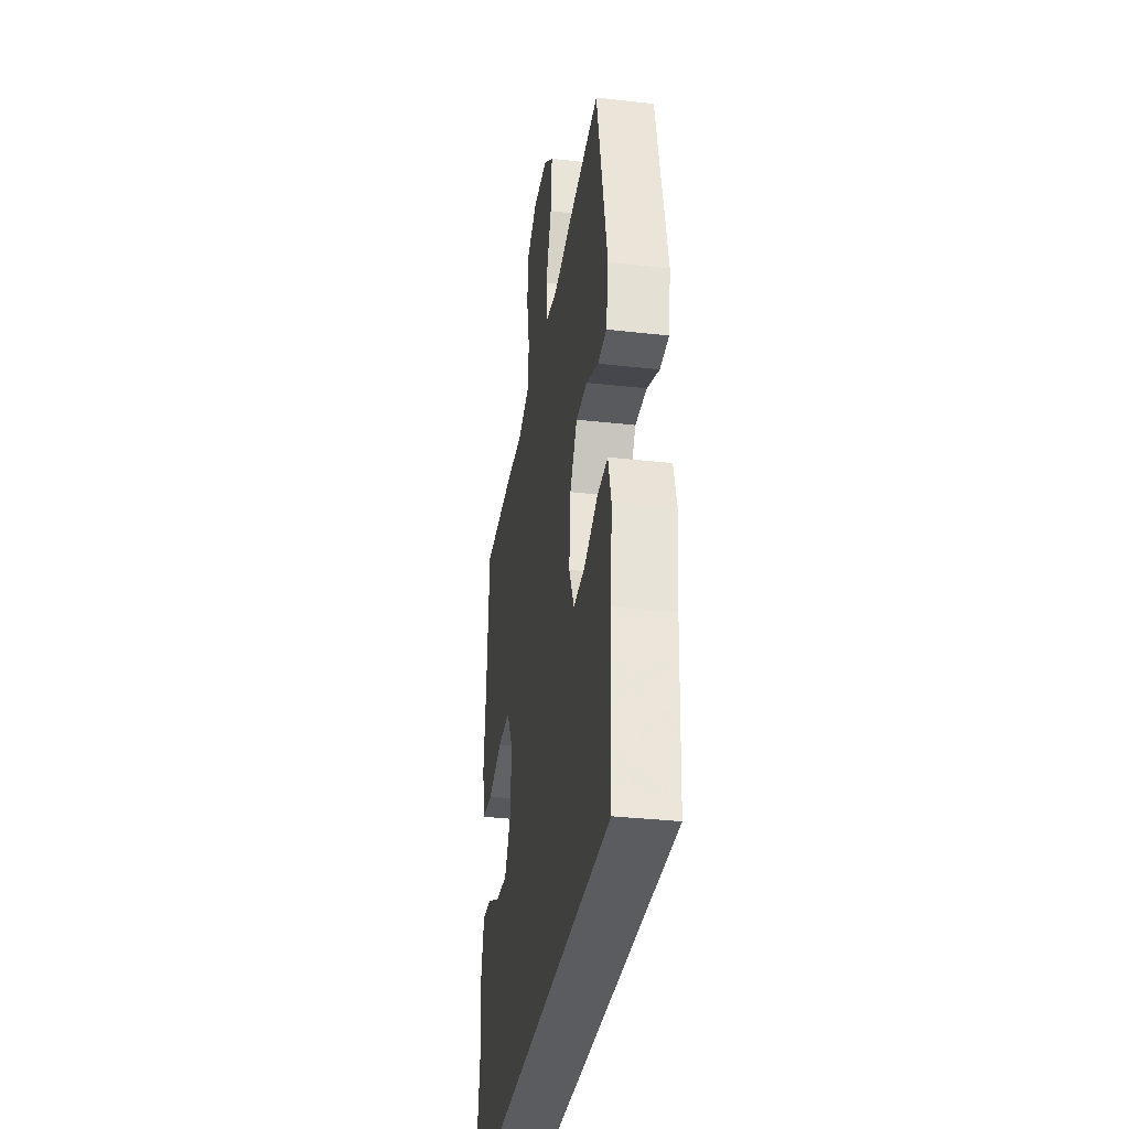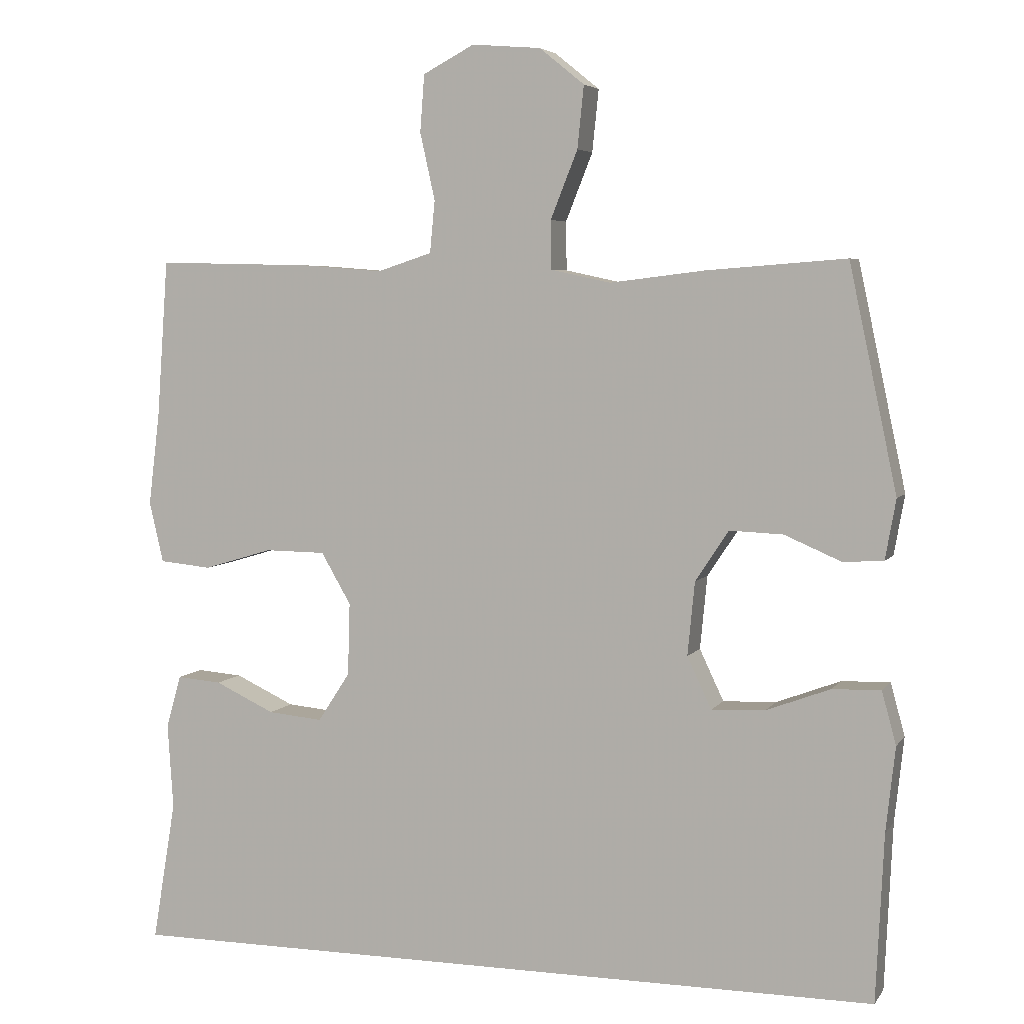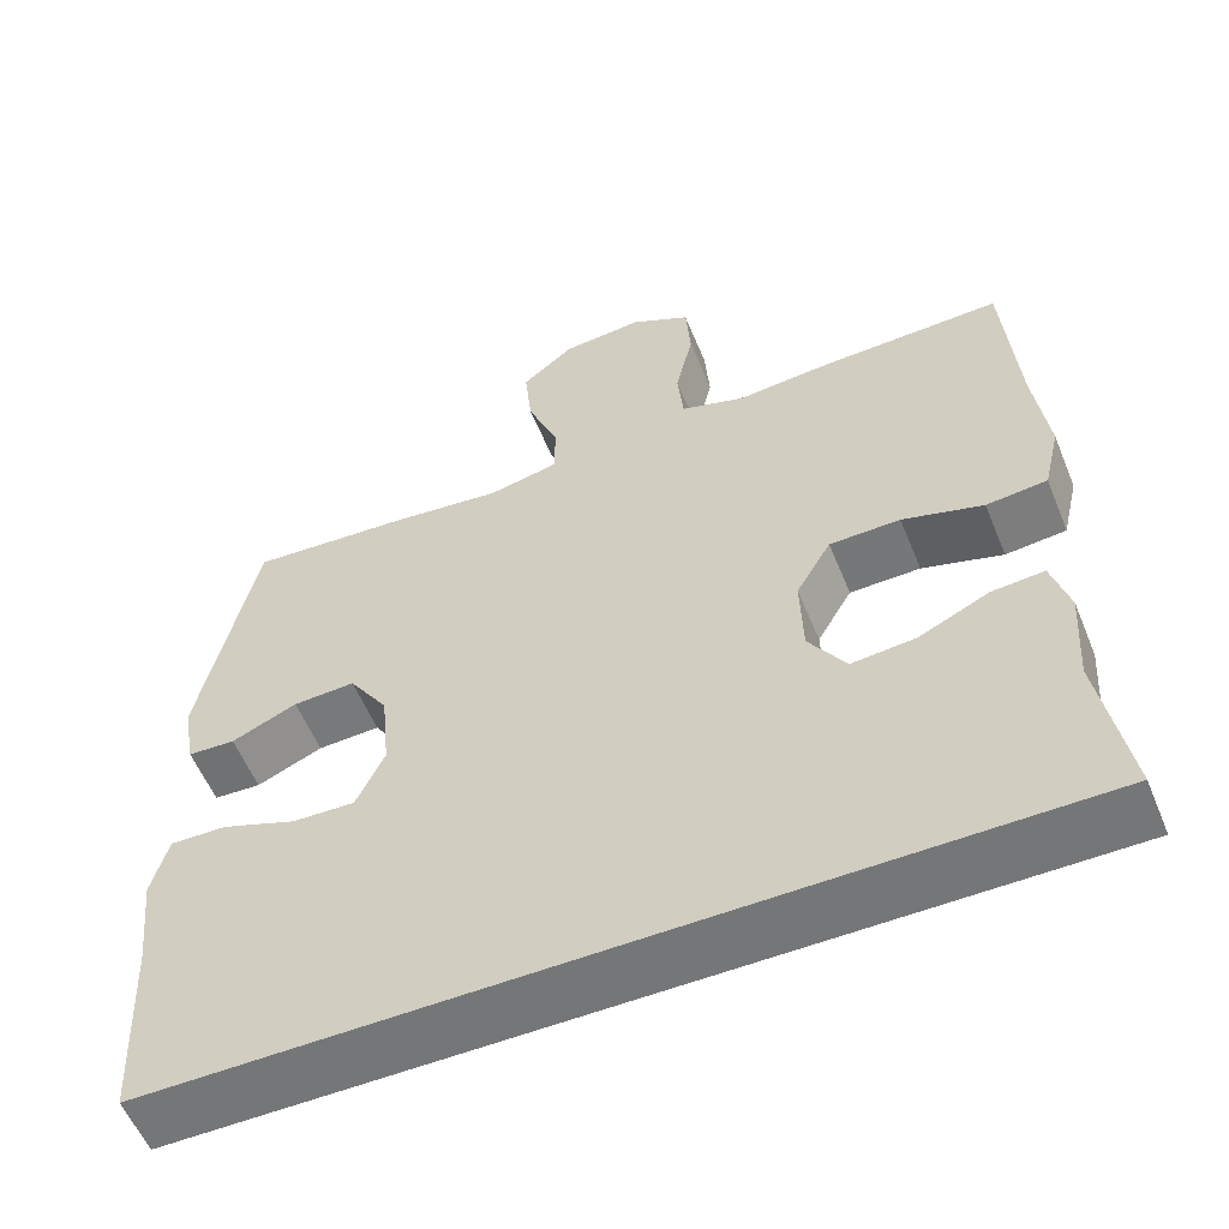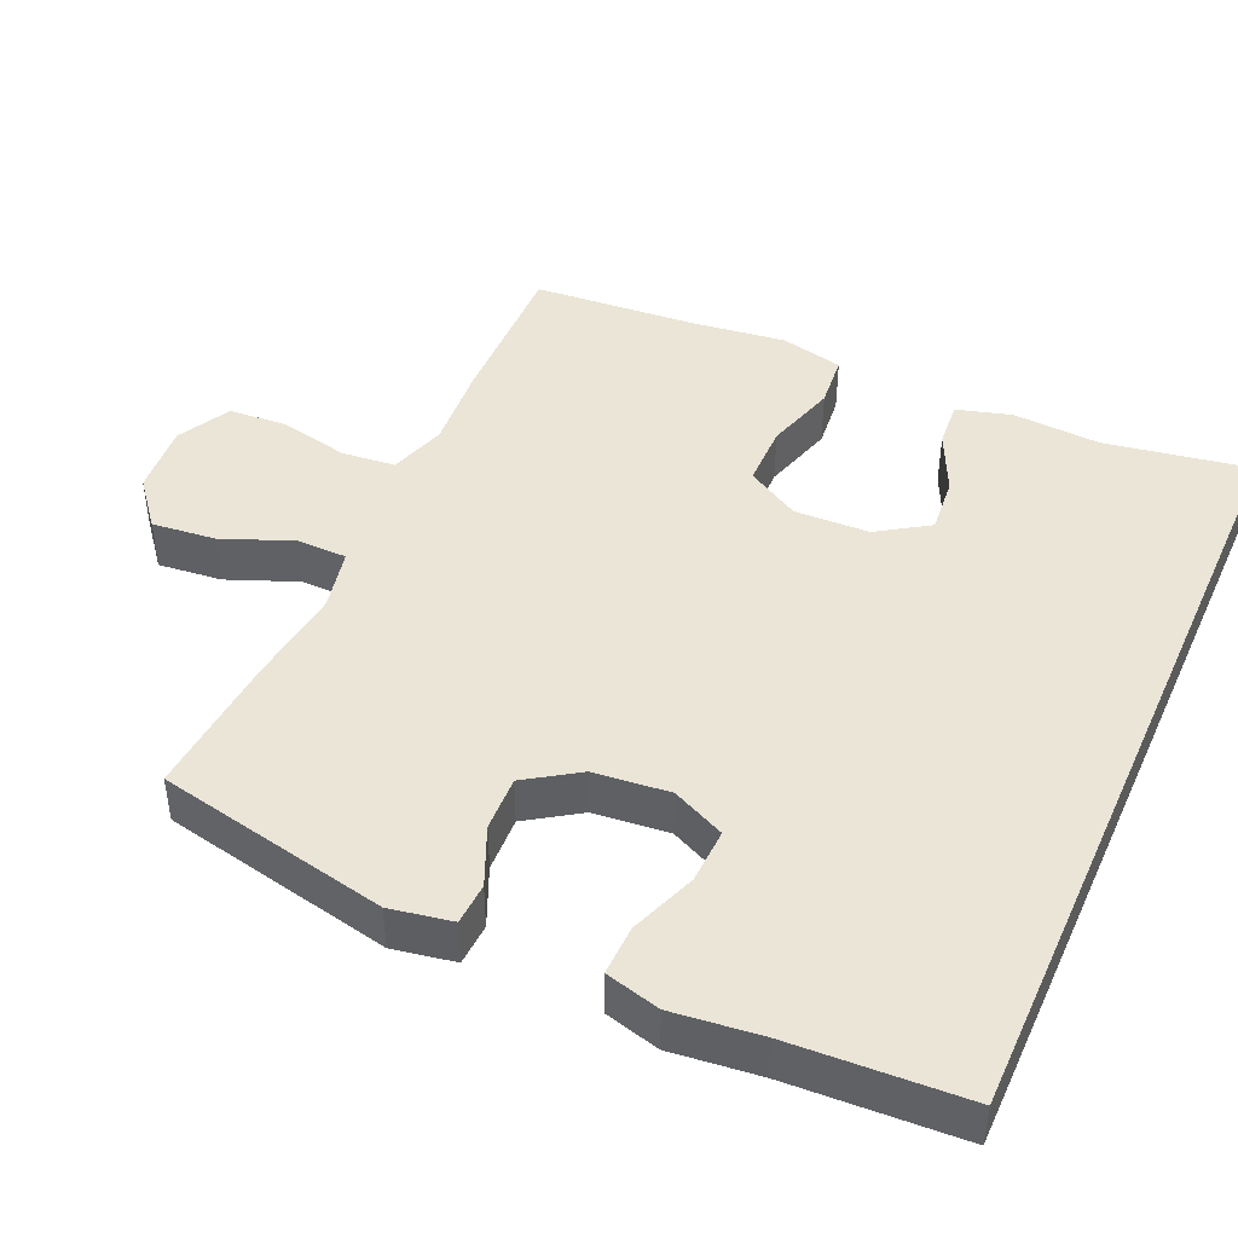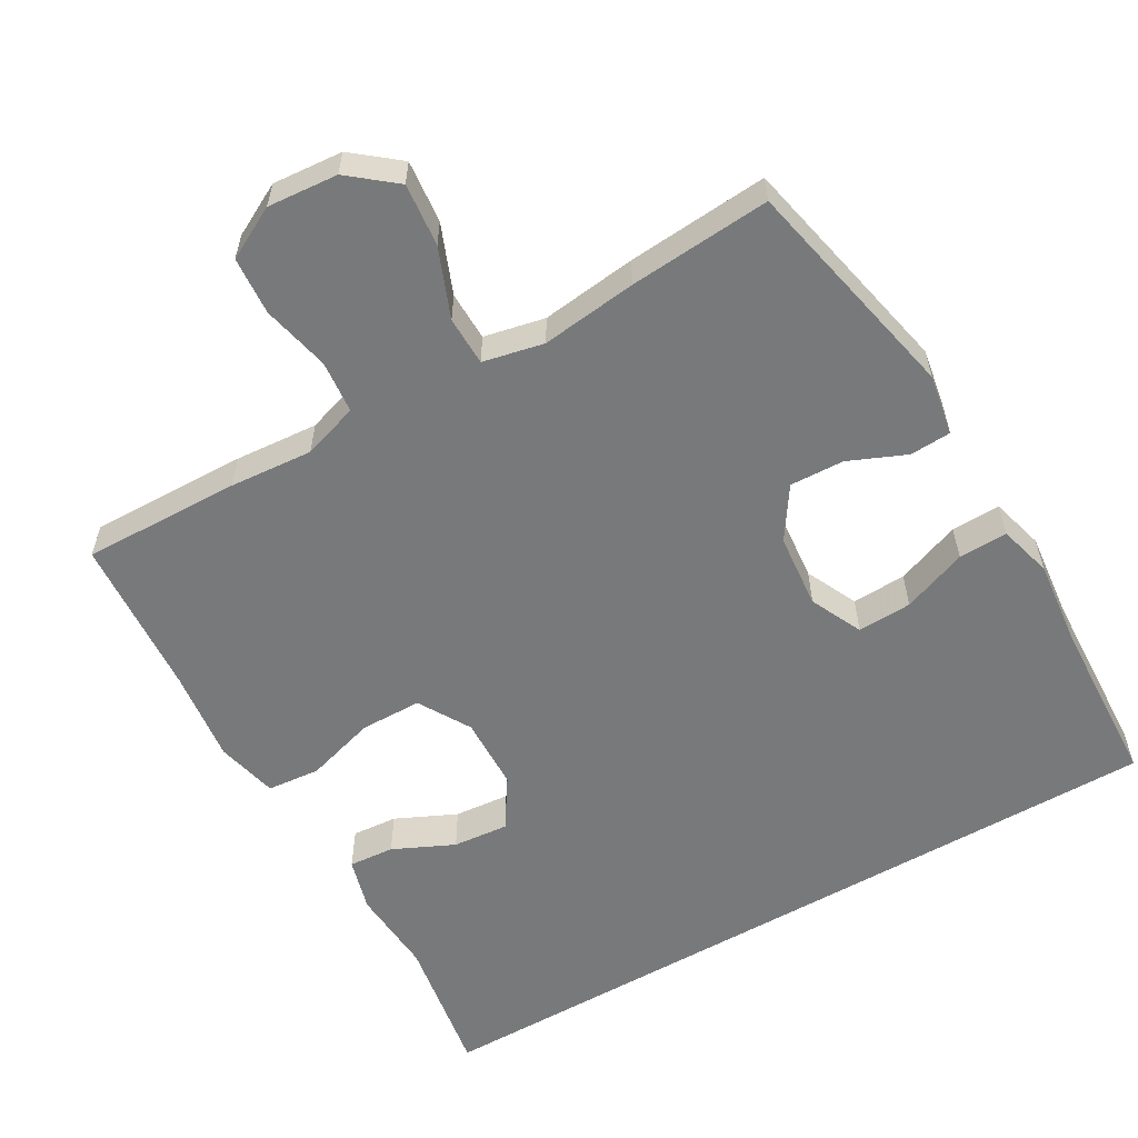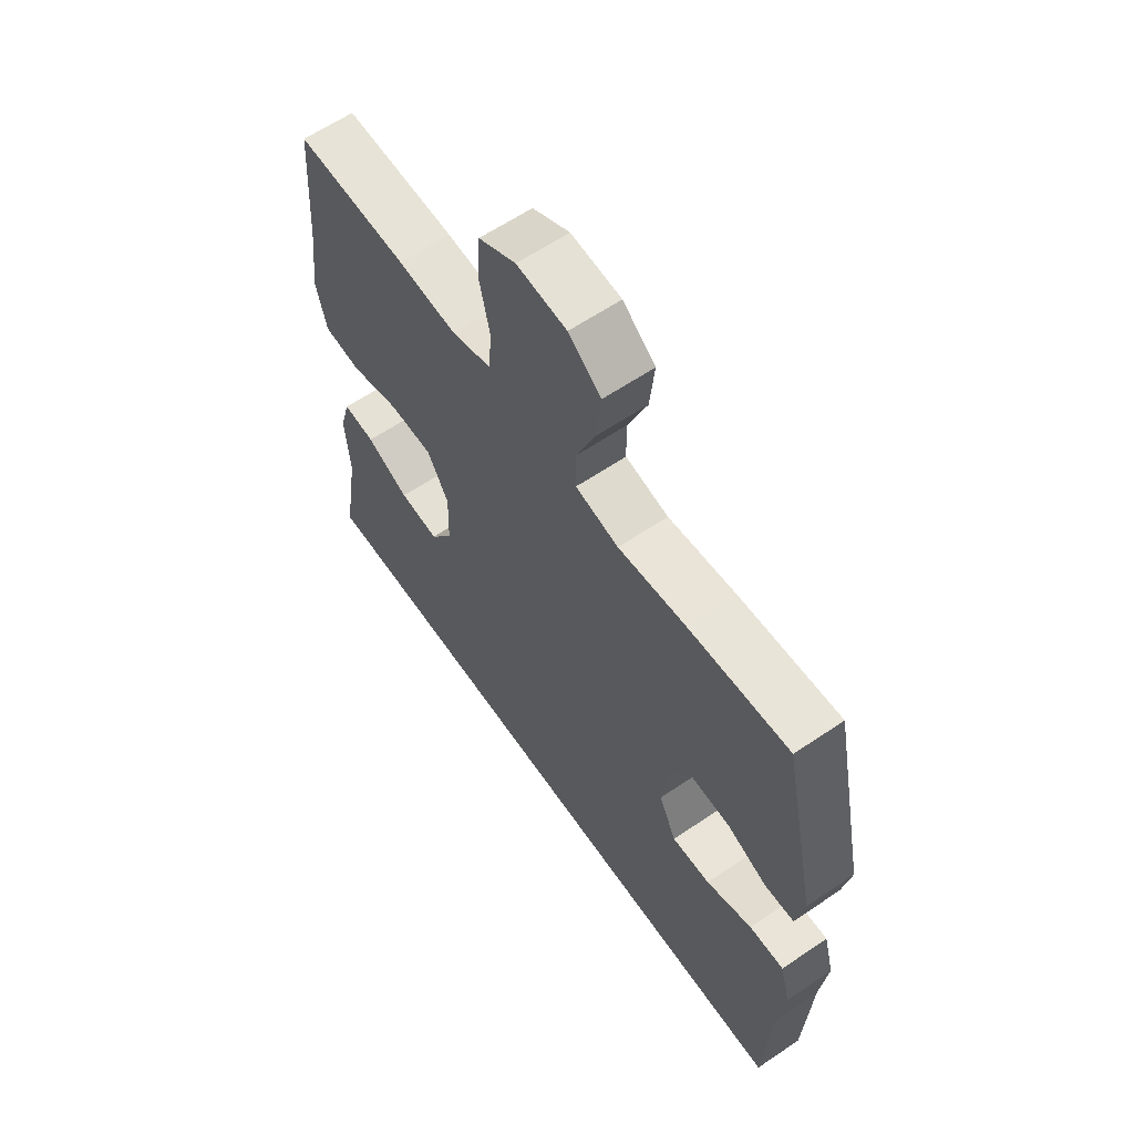
<metadata>
{"format":"obj","ext":"obj","renderer":"f3d","projection":"perspective","resolution":1024,"background":"white","views":[{"elev":-33.9,"azim":81.3,"up":"+Z"},{"elev":5.1,"azim":18.8,"up":"+Z"},{"elev":-56.7,"azim":-157.8,"up":"+Z"},{"elev":44.2,"azim":114.0,"up":"+Y"},{"elev":-57.7,"azim":30.1,"up":"+Y"},{"elev":61.9,"azim":55.5,"up":"+Z"}]}
</metadata>
<code>
v -0.533 0.07 -0.5
v -0.5 0.07 -0.302
v -0.508 0.07 -0.182
v -0.487 0.07 -0.108
v -0.424 0.07 -0.113
v -0.34 0.07 -0.152
v -0.263 0.07 -0.159
v -0.218 0.07 -0.09
v -0.215 0.07 0.012
v -0.257 0.07 0.084
v -0.342 0.07 0.085
v -0.439 0.07 0.056
v -0.512 0.07 0.063
v -0.532 0.07 0.148
v -0.516 0.07 0.278
v -0.5 0.07 0.5
v -0.282 0.07 0.495
v -0.167 0.07 0.486
v -0.09 0.07 0.511
v -0.083 0.07 0.584
v -0.104 0.07 0.678
v -0.098 0.07 0.758
v -0.026 0.07 0.796
v 0.071 0.07 0.788
v 0.134 0.07 0.737
v 0.125 0.07 0.65
v 0.087 0.07 0.555
v 0.088 0.07 0.487
v 0.172 0.07 0.469
v 0.304 0.07 0.485
v 0.5 0.07 0.5
v 0.567 0.07 0.185
v 0.552 0.07 0.101
v 0.495 0.07 0.098
v 0.416 0.07 0.132
v 0.341 0.07 0.135
v 0.294 0.07 0.064
v 0.284 0.07 -0.039
v 0.318 0.07 -0.111
v 0.393 0.07 -0.108
v 0.483 0.07 -0.074
v 0.551 0.07 -0.072
v 0.571 0.07 -0.146
v 0.558 0.07 -0.265
v 0.547 0.07 -0.5
v -0.533 0 -0.5
v -0.5 0 -0.302
v -0.508 0 -0.182
v -0.487 0 -0.108
v -0.424 0 -0.113
v -0.34 0 -0.152
v -0.263 0 -0.159
v -0.218 0 -0.09
v -0.215 0 0.012
v -0.257 0 0.084
v -0.342 0 0.085
v -0.439 0 0.056
v -0.512 0 0.063
v -0.532 0 0.148
v -0.516 0 0.278
v -0.5 0 0.5
v -0.282 0 0.495
v -0.167 0 0.486
v -0.09 0 0.511
v -0.083 0 0.584
v -0.104 0 0.678
v -0.098 0 0.758
v -0.026 0 0.796
v 0.071 0 0.788
v 0.134 0 0.737
v 0.125 0 0.65
v 0.087 0 0.555
v 0.088 0 0.487
v 0.172 0 0.469
v 0.304 0 0.485
v 0.5 0 0.5
v 0.567 0 0.185
v 0.552 0 0.101
v 0.495 0 0.098
v 0.416 0 0.132
v 0.341 0 0.135
v 0.294 0 0.064
v 0.284 0 -0.039
v 0.318 0 -0.111
v 0.393 0 -0.108
v 0.483 0 -0.074
v 0.551 0 -0.072
v 0.571 0 -0.146
v 0.558 0 -0.265
v 0.547 0 -0.5
f 44 45 1 2
f 42 43 44
f 41 42 44
f 40 41 44
f 44 2 3
f 40 44 3
f 39 40 3
f 33 34 35
f 32 33 35
f 31 32 35
f 30 31 35
f 29 30 35
f 28 29 35 36
f 25 26 27
f 24 25 27
f 23 24 27
f 22 23 27
f 21 22 27
f 20 21 27
f 19 20 27 28
f 28 36 37
f 19 28 37
f 18 19 37
f 18 37 38
f 17 18 38
f 16 17 38
f 15 16 38
f 13 14 15
f 12 13 15
f 11 12 15
f 3 4 5 6
f 3 6 7
f 39 3 7
f 38 39 7 8
f 10 11 15
f 10 15 38
f 9 10 38
f 8 9 38
f 47 46 90 89
f 89 88 87
f 89 87 86
f 89 86 85
f 48 47 89
f 48 89 85
f 48 85 84
f 80 79 78
f 80 78 77
f 80 77 76
f 80 76 75
f 80 75 74
f 81 80 74 73
f 72 71 70
f 72 70 69
f 72 69 68
f 72 68 67
f 72 67 66
f 72 66 65
f 73 72 65 64
f 82 81 73
f 82 73 64
f 82 64 63
f 83 82 63
f 83 63 62
f 83 62 61
f 83 61 60
f 60 59 58
f 60 58 57
f 60 57 56
f 51 50 49 48
f 52 51 48
f 52 48 84
f 53 52 84 83
f 60 56 55
f 83 60 55
f 83 55 54
f 83 54 53
f 1 46 47 2
f 2 47 48 3
f 3 48 49 4
f 4 49 50 5
f 5 50 51 6
f 6 51 52 7
f 7 52 53 8
f 8 53 54 9
f 9 54 55 10
f 10 55 56 11
f 11 56 57 12
f 12 57 58 13
f 13 58 59 14
f 14 59 60 15
f 15 60 61 16
f 16 61 62 17
f 17 62 63 18
f 18 63 64 19
f 19 64 65 20
f 20 65 66 21
f 21 66 67 22
f 22 67 68 23
f 23 68 69 24
f 24 69 70 25
f 25 70 71 26
f 26 71 72 27
f 27 72 73 28
f 28 73 74 29
f 29 74 75 30
f 30 75 76 31
f 31 76 77 32
f 32 77 78 33
f 33 78 79 34
f 34 79 80 35
f 35 80 81 36
f 36 81 82 37
f 37 82 83 38
f 38 83 84 39
f 39 84 85 40
f 40 85 86 41
f 41 86 87 42
f 42 87 88 43
f 43 88 89 44
f 44 89 90 45
f 45 90 46 1

</code>
